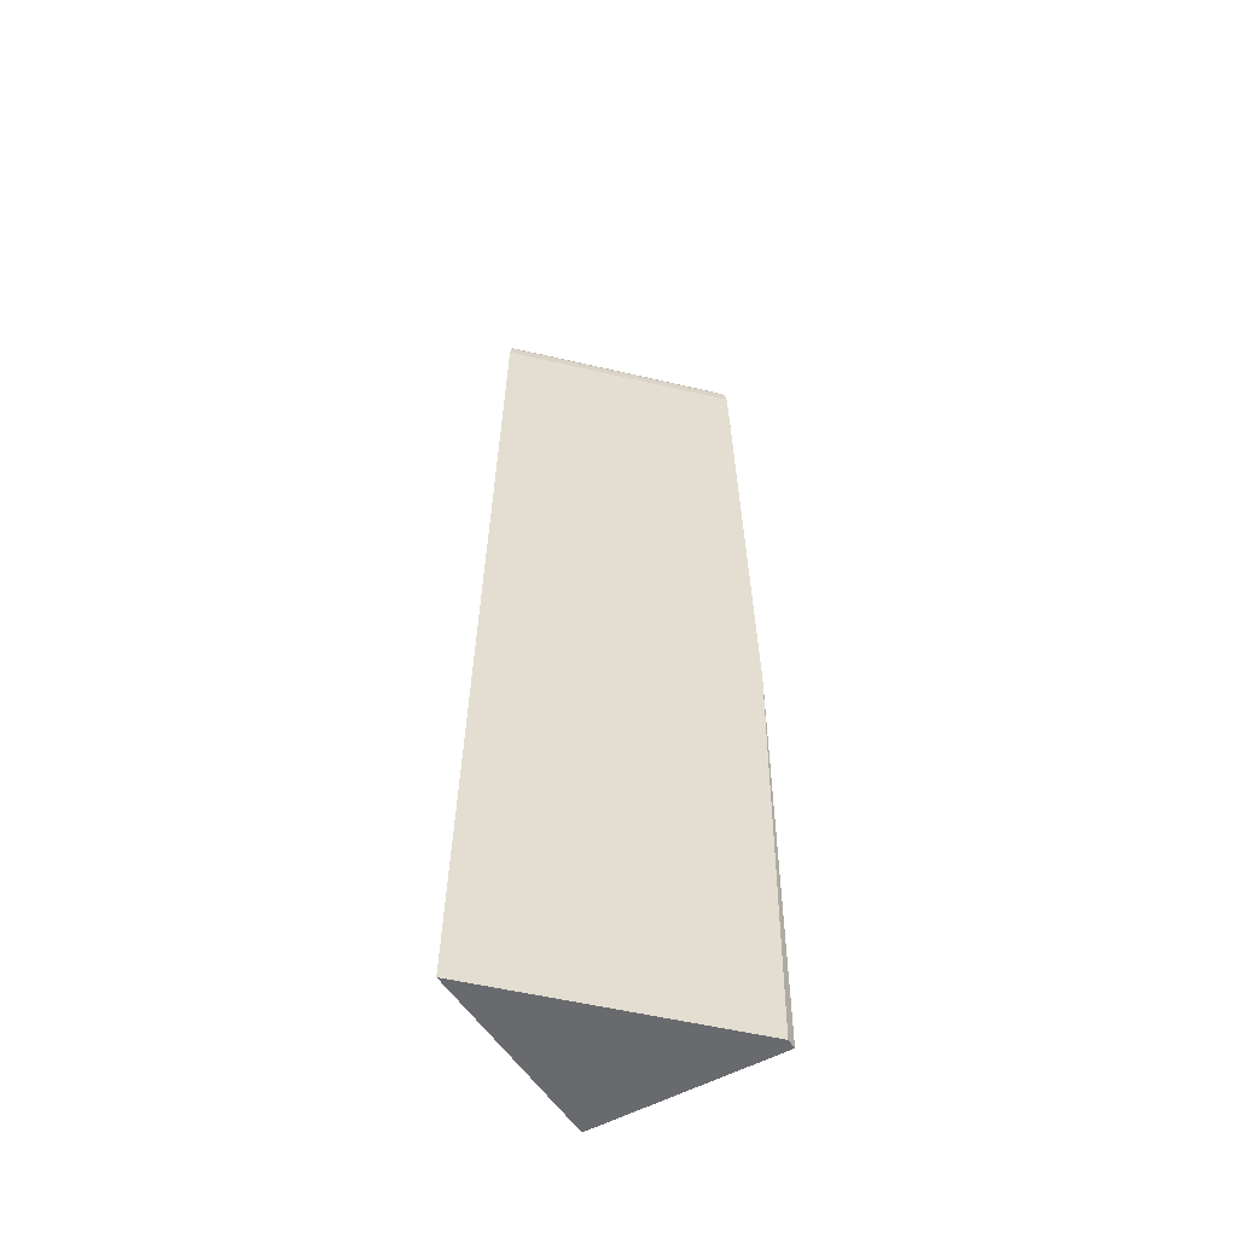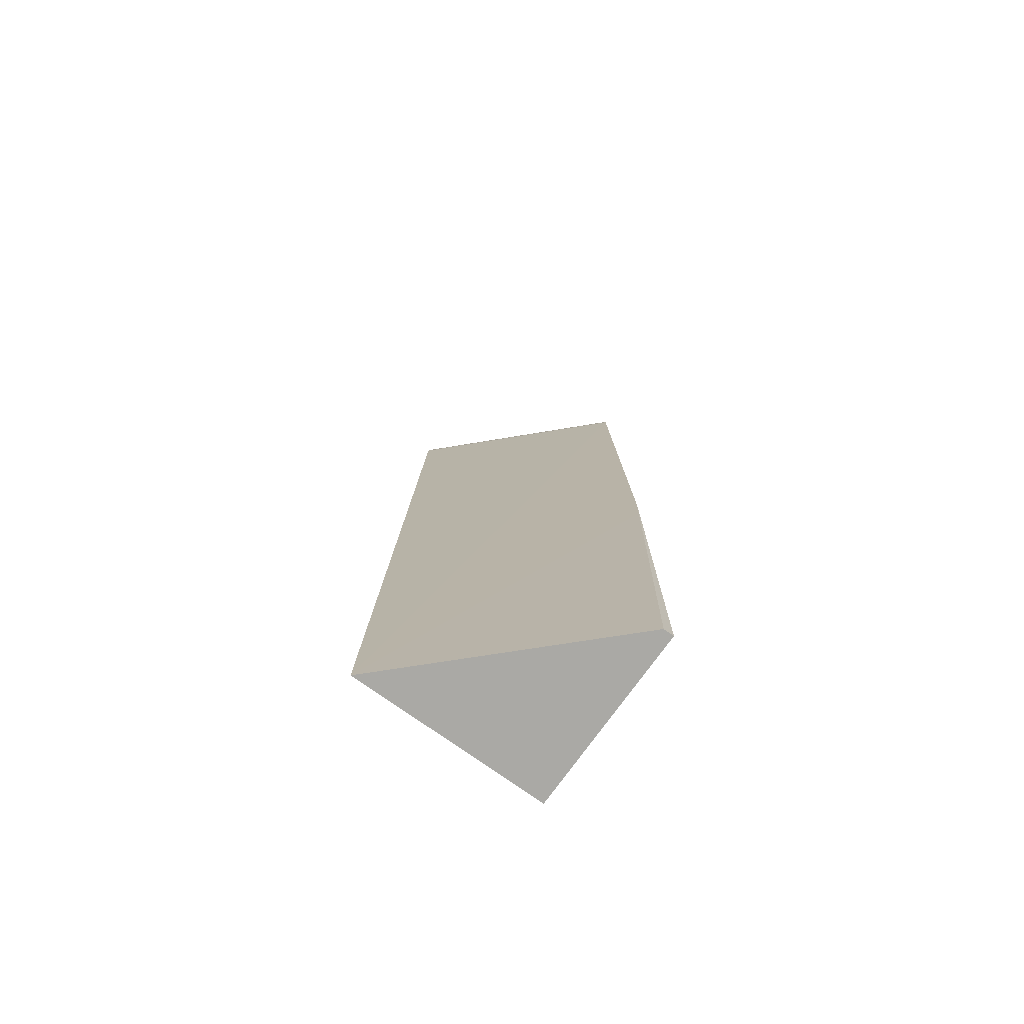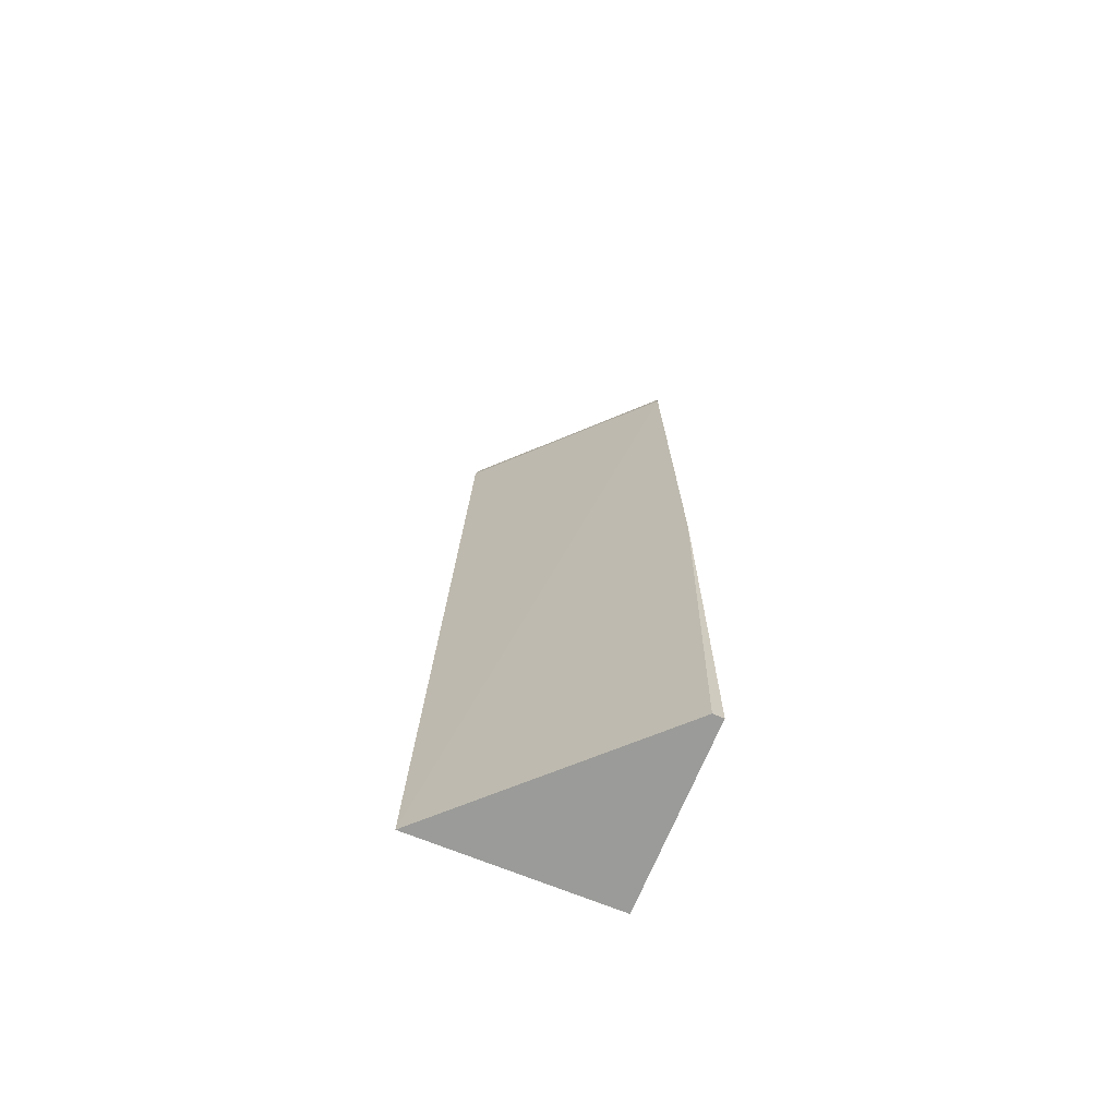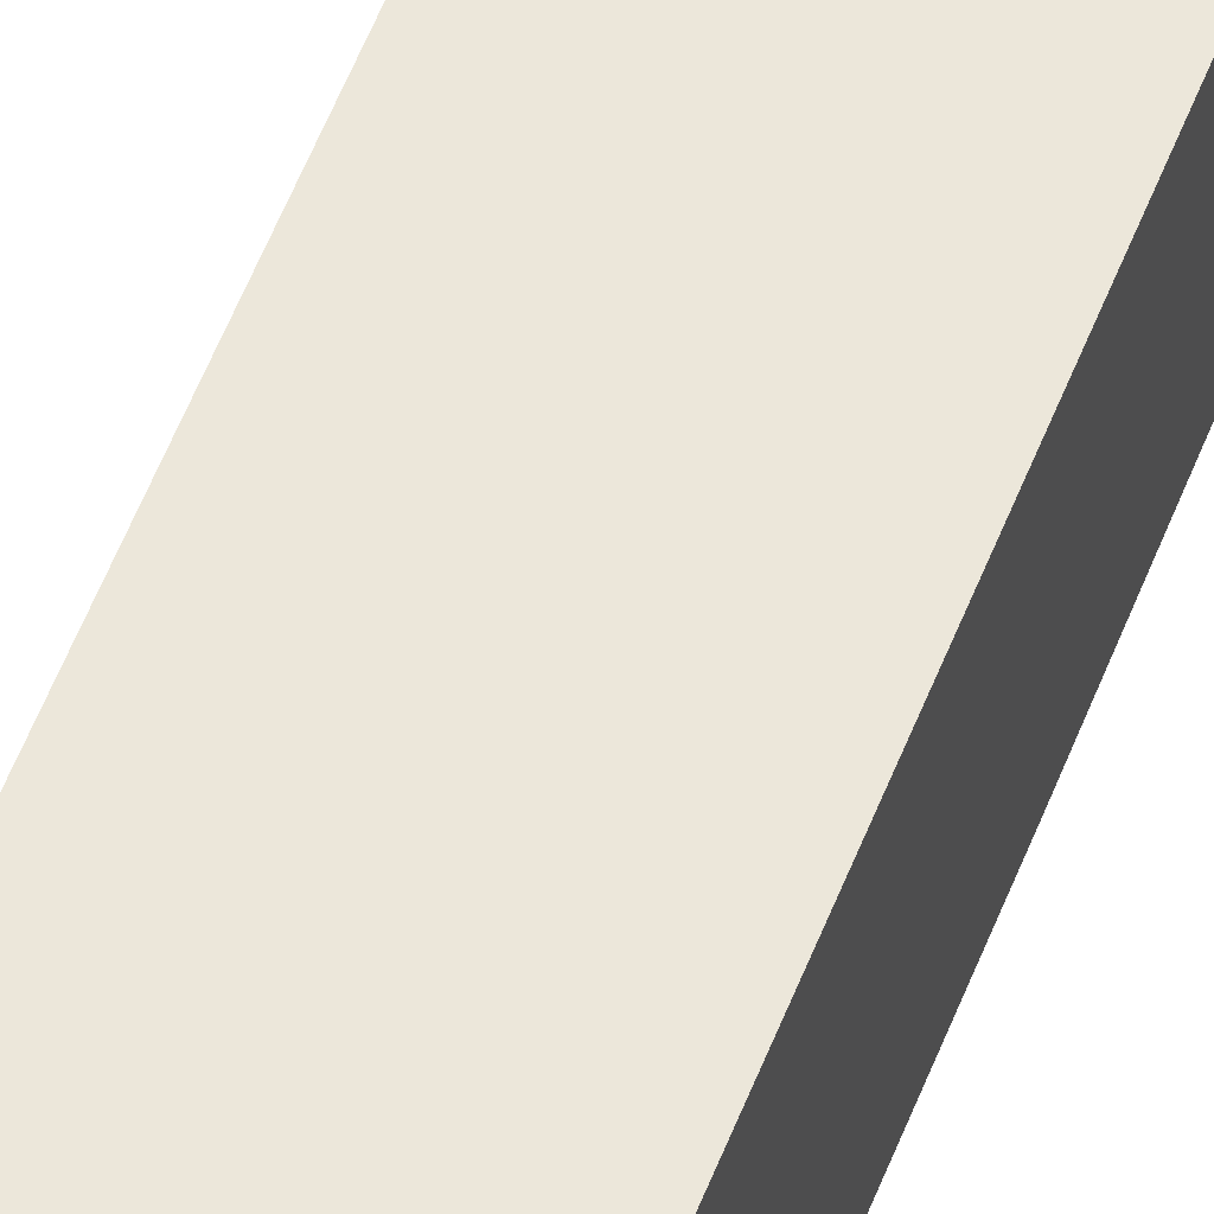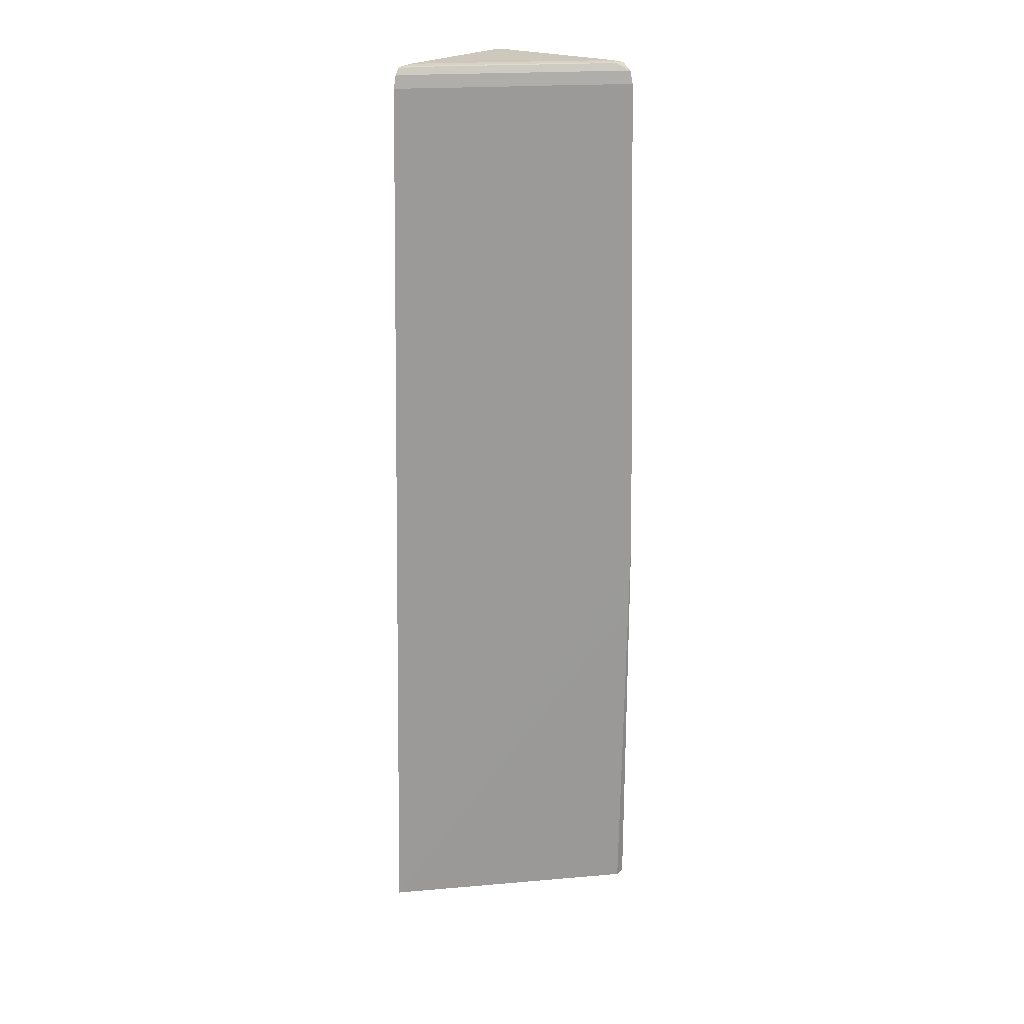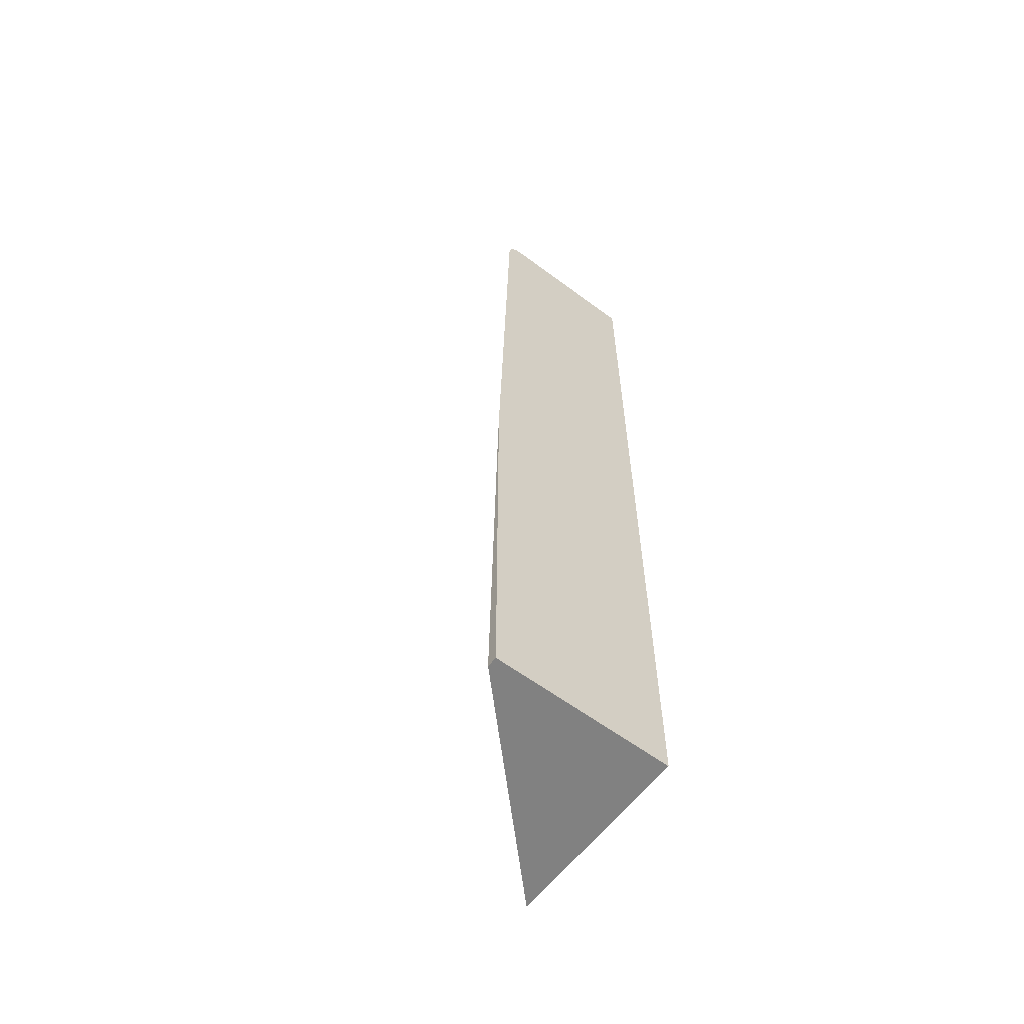
<metadata>
{"format":"obj","ext":"obj","renderer":"f3d","projection":"perspective","resolution":1024,"background":"white","views":[{"elev":-53.1,"azim":-59.1,"up":"+Z"},{"elev":-75.5,"azim":-35.7,"up":"+Z"},{"elev":-69.6,"azim":-22.4,"up":"+Z"},{"elev":54.0,"azim":21.2,"up":"+Y"},{"elev":22.2,"azim":-53.0,"up":"+Z"},{"elev":-60.3,"azim":52.6,"up":"+Z"}]}
</metadata>
<code>
v 0.04785 0.06971 0.06837
v 0.04785 0.06911 0.06837
v 0.04785 0.06993 0.06836
v 0.0471 0.06993 0.06837
v 0.04555 0.06971 0.06837
v 0.04783 0.06115 0.06836
v 0.04783 0.0604 0.06831
v 0.04783 0.05988 0.06785
v 0.04783 0.05969 0.06707
v 0.04785 0.05889 0.03731
v 0.04789 0.06912 0.01118
v 0.04789 0.06994 0.01118
v 0.03932 0.06994 0.06837
v 0.03932 0.06971 0.06837
v 0.04399 0.06504 0.06837
v 0.04399 0.06426 0.06832
v 0.04659 0.06141 0.06828
v 0.04737 0.06063 0.06828
v 0.04683 0.06087 0.06785
v 0.0444 0.06312 0.06708
v 0.04168 0.06584 0.06707
v 0.036 0.06996 0.01118
v 0.04779 0.05889 0.0353
v 0.04784 0.05889 0.03685
v 0.04787 0.0589 0.01118
v 0.03854 0.06994 0.06833
v 0.03854 0.06972 0.06832
v 0.03809 0.06995 0.06829
v 0.04366 0.06443 0.0683
v 0.0388 0.0692 0.06829
v 0.04192 0.06608 0.06829
v 0.04177 0.06593 0.06785
v 0.04366 0.06404 0.06785
v 0.04366 0.06402 0.06777
v 0.03839 0.06913 0.06708
v 0.03757 0.06995 0.06708
v 0.04723 0.0589 0.01118
v 0.04771 0.05889 0.03203
v 0.04775 0.05889 0.03357
v 0.04777 0.05889 0.03453
v 0.03799 0.06995 0.06819
v 0.03776 0.06995 0.06786
v 0.03858 0.06913 0.06786
f 1 2 11
f 1 11 12
f 1 12 3
f 1 3 4
f 1 4 5
f 1 5 2
f 2 5 6
f 2 6 7
f 2 7 8
f 2 8 9
f 2 9 10
f 2 10 25
f 2 25 11
f 3 12 22
f 3 22 36
f 3 36 42
f 3 42 41
f 3 41 28
f 3 28 26
f 3 26 13
f 3 13 4
f 4 13 14
f 4 14 5
f 5 14 15
f 5 15 6
f 6 15 16
f 6 16 7
f 7 16 17
f 7 17 18
f 7 18 8
f 8 19 9
f 8 18 19
f 9 19 20
f 9 20 21
f 9 21 22
f 9 22 23
f 9 23 24
f 9 24 10
f 10 24 23
f 10 23 40
f 10 40 39
f 10 39 38
f 10 38 37
f 10 37 25
f 11 25 37
f 11 37 22
f 11 22 12
f 13 26 14
f 14 26 27
f 14 27 16
f 14 16 15
f 16 27 28
f 16 28 29
f 16 29 17
f 17 29 30
f 17 30 31
f 17 31 19
f 17 19 18
f 19 32 33
f 19 33 34
f 19 34 20
f 19 31 32
f 20 34 21
f 21 34 35
f 21 35 22
f 22 37 38
f 22 38 39
f 22 39 40
f 22 40 23
f 22 35 36
f 26 28 27
f 28 41 30
f 28 30 29
f 30 41 31
f 31 41 42
f 31 42 43
f 31 43 32
f 32 43 42
f 32 42 35
f 32 35 34
f 32 34 33
f 35 42 36

</code>
